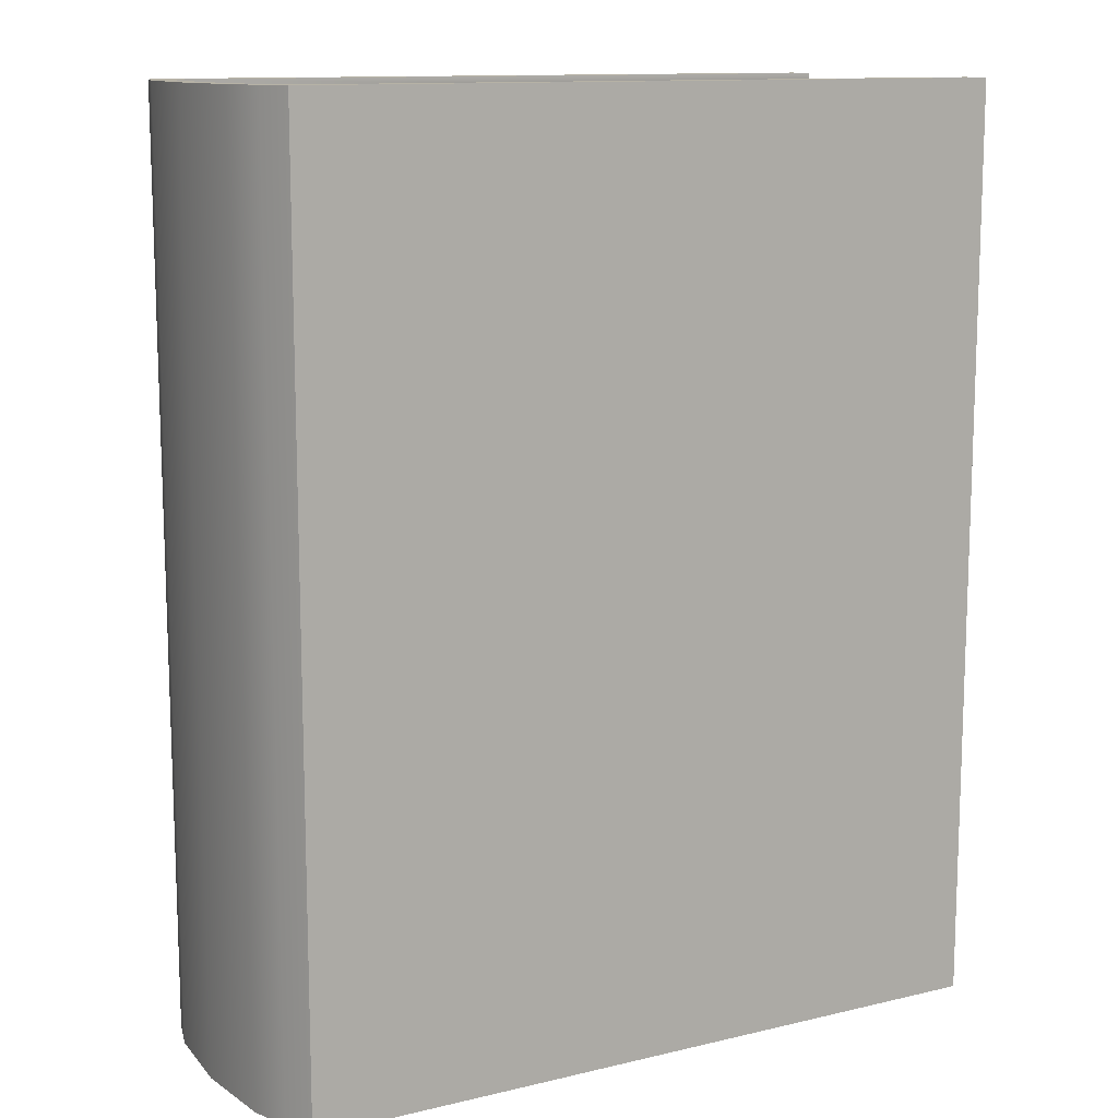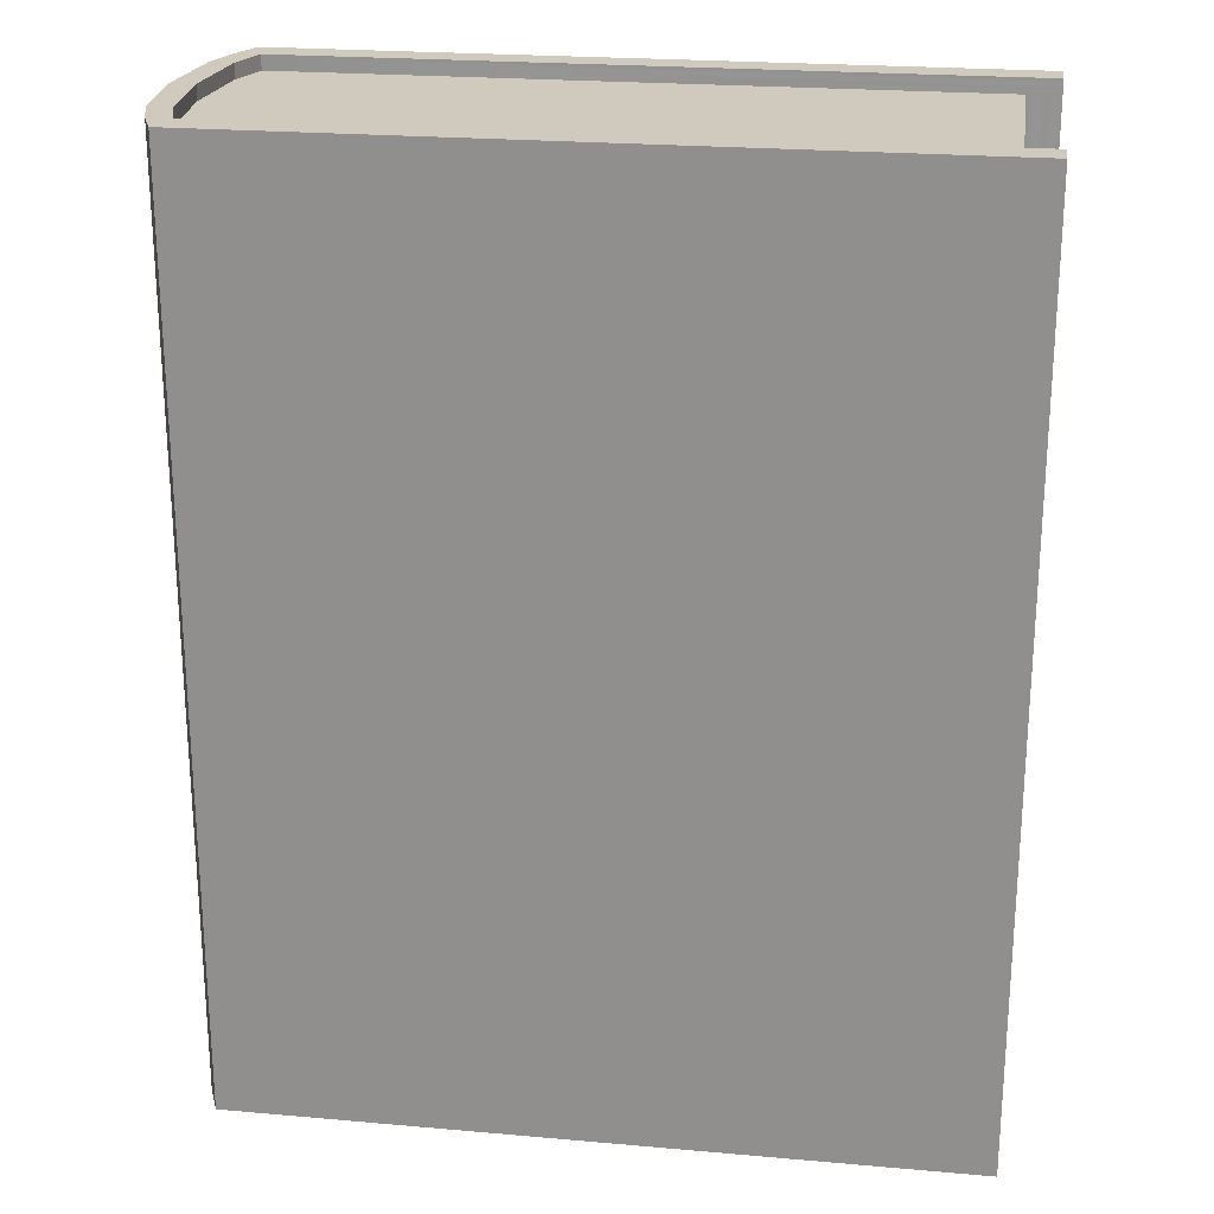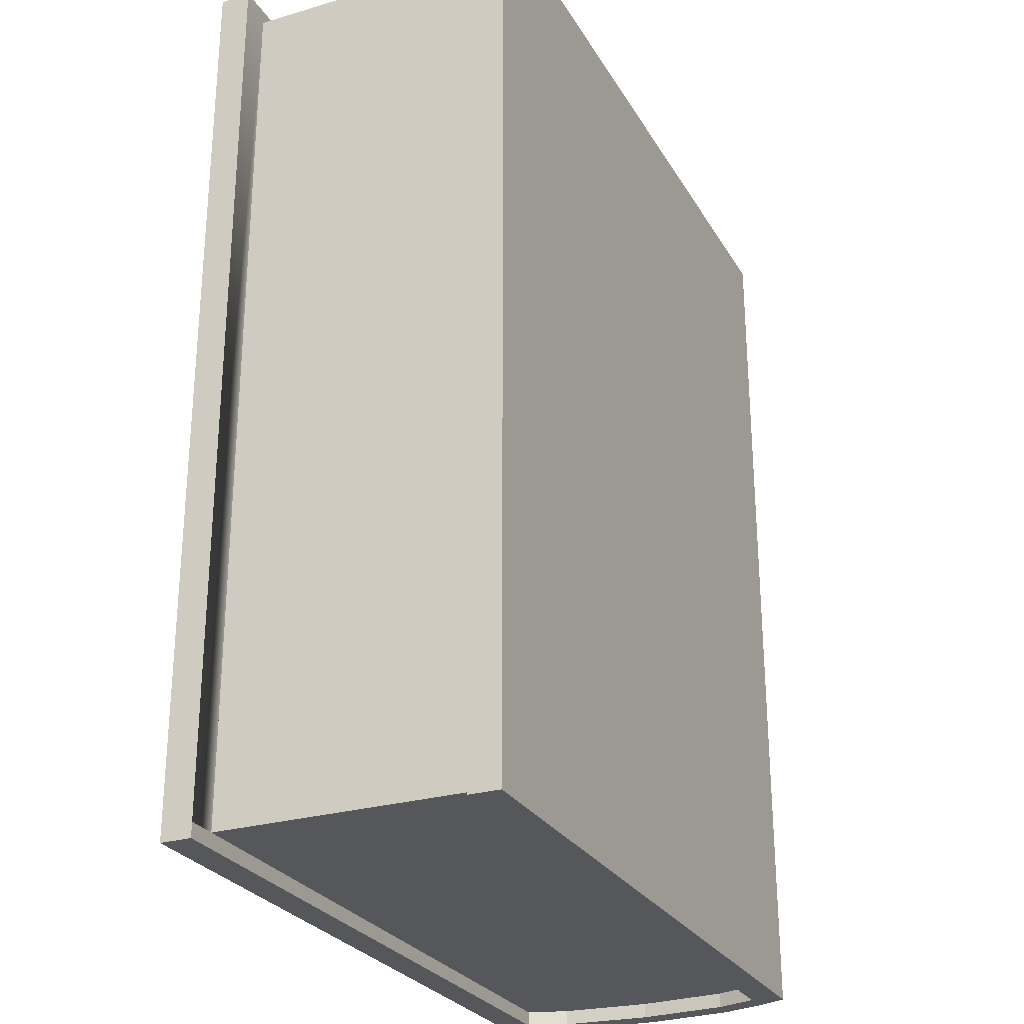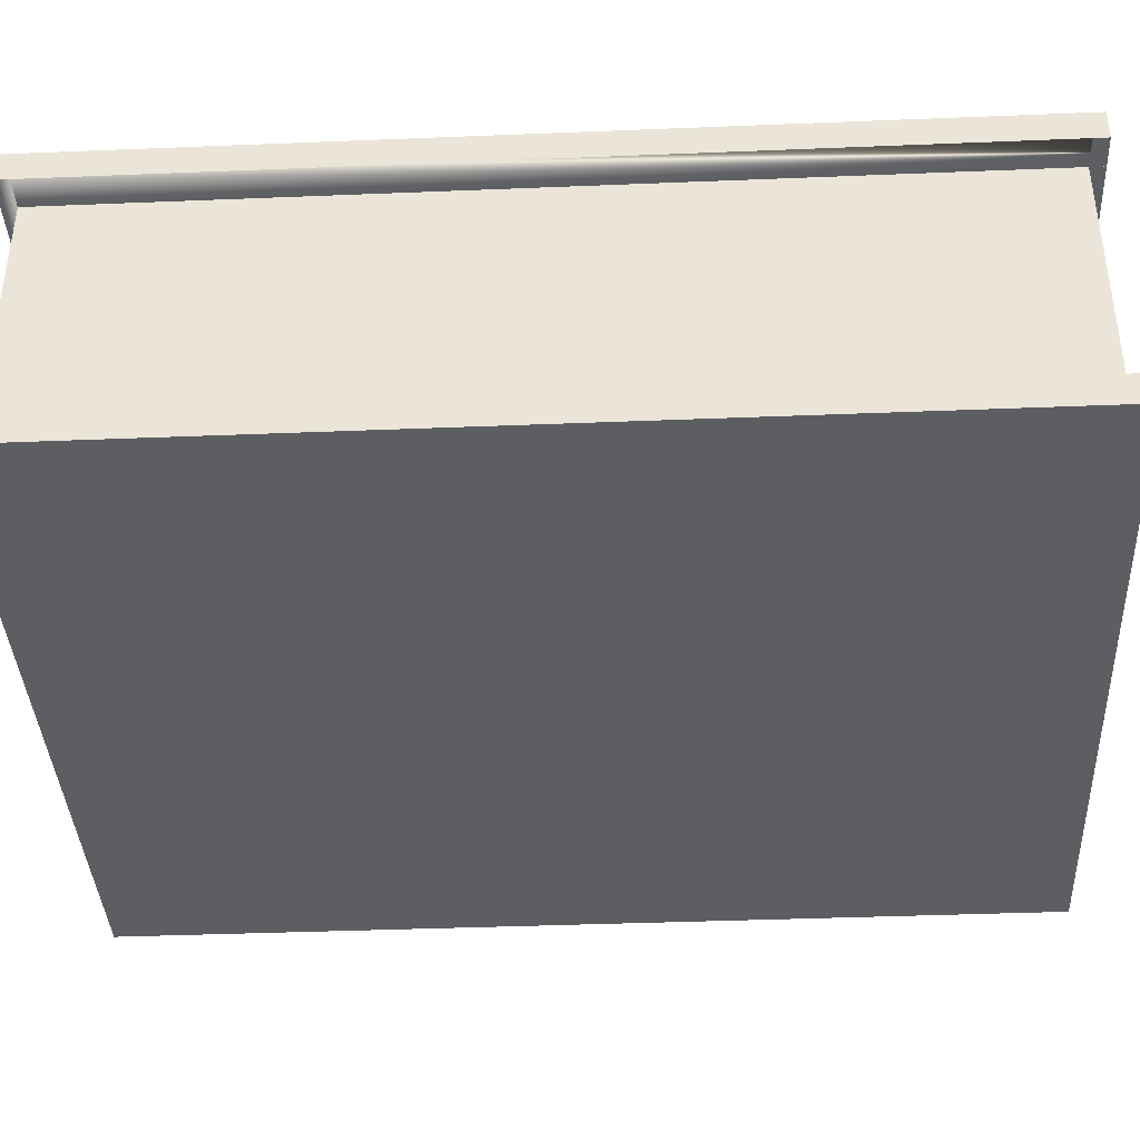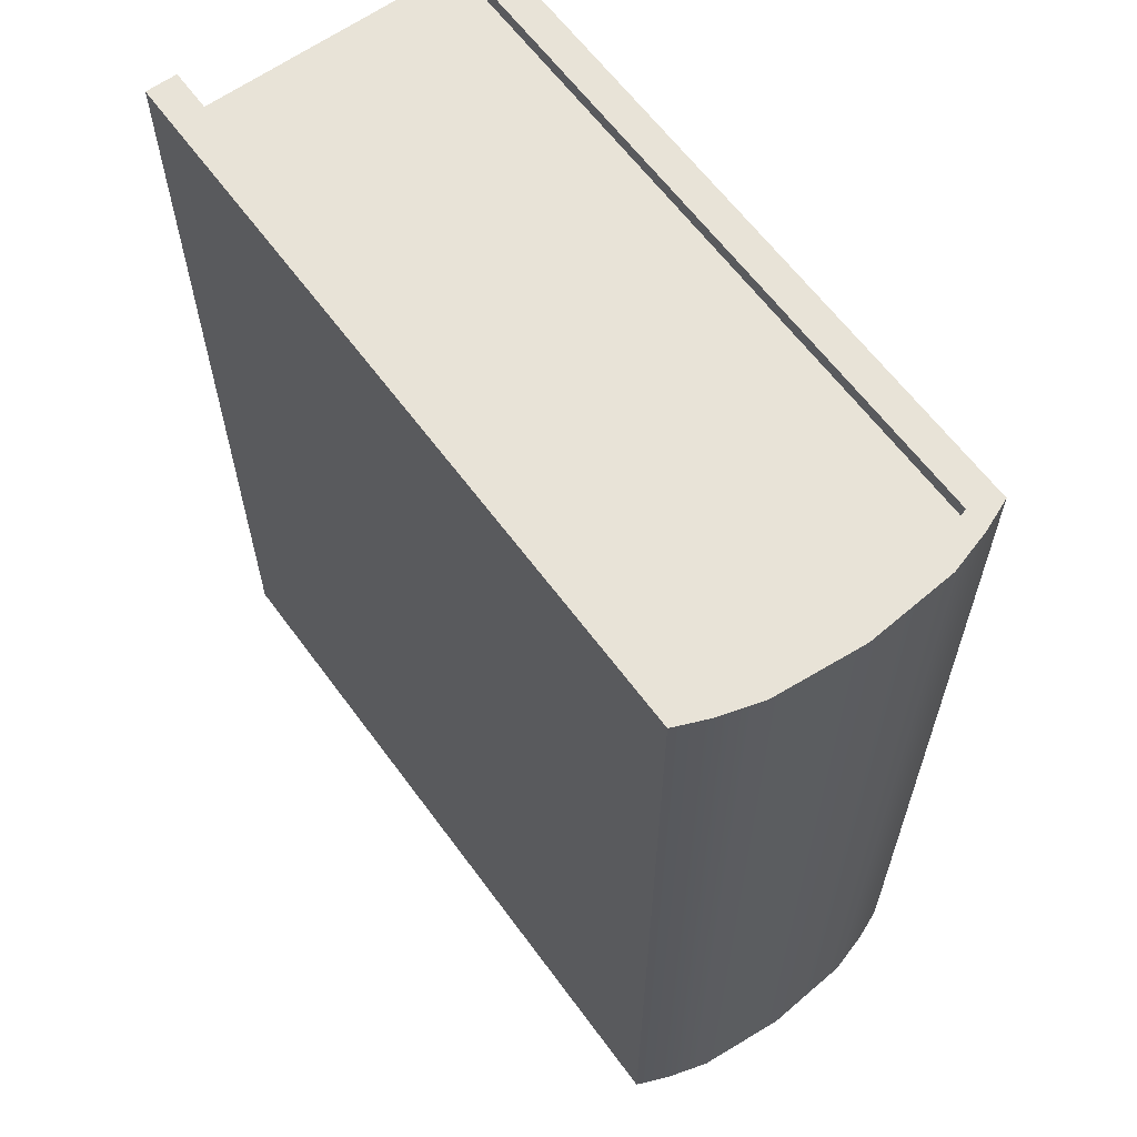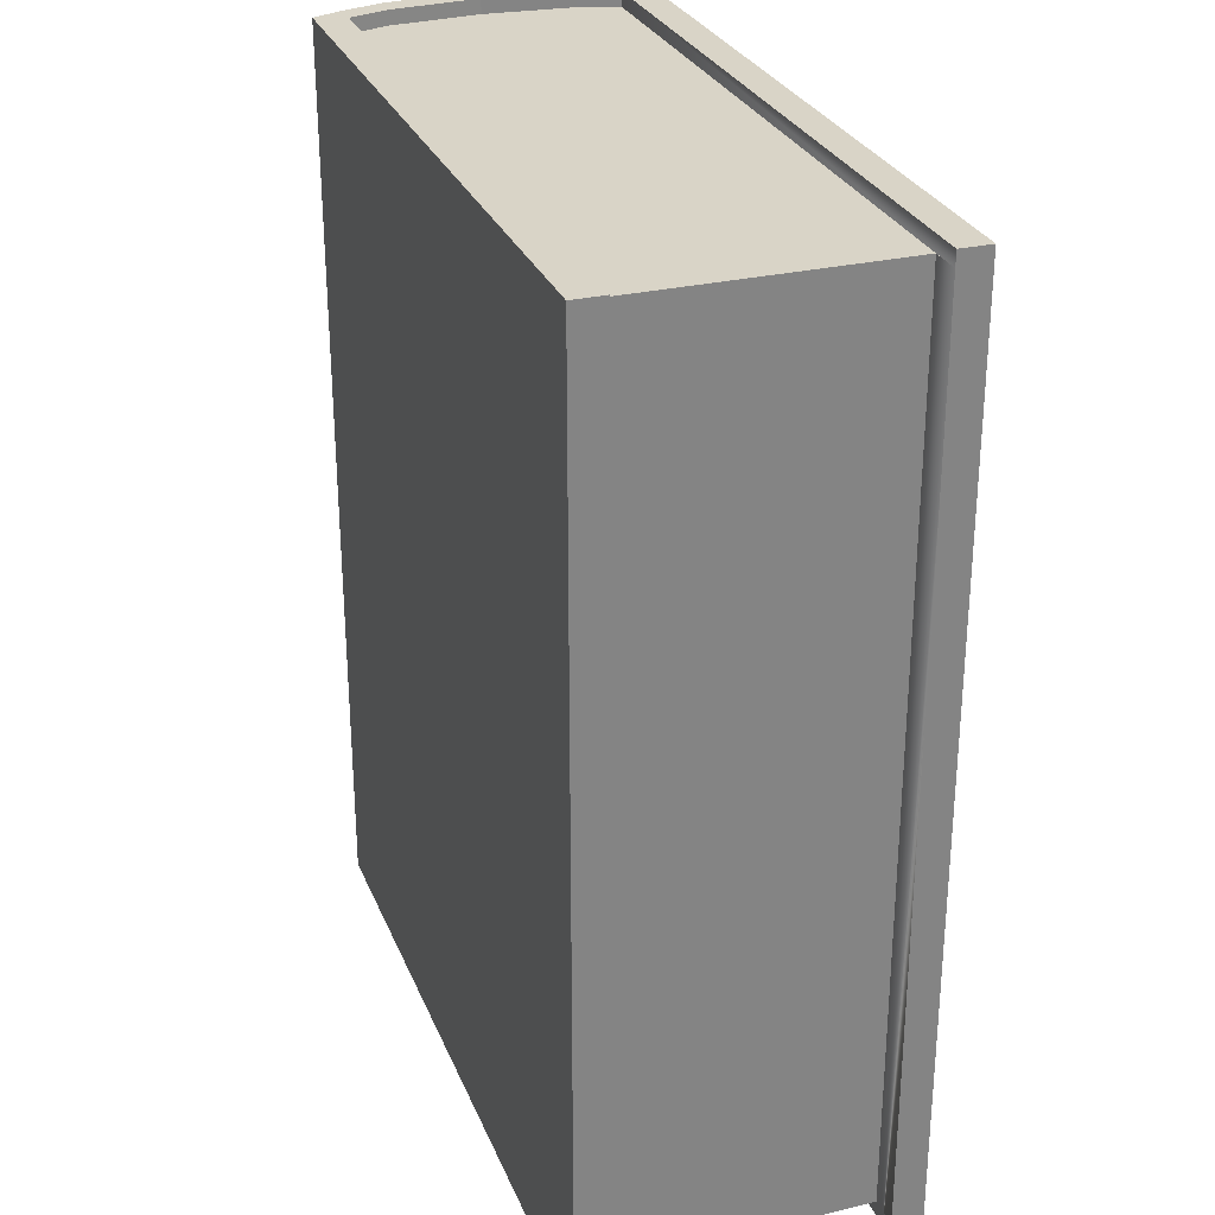
<metadata>
{"format":"obj","ext":"obj","renderer":"f3d","projection":"perspective","resolution":1024,"background":"white","views":[{"elev":12.2,"azim":150.7,"up":"+Y"},{"elev":23.1,"azim":-171.5,"up":"+Y"},{"elev":-27.0,"azim":-65.5,"up":"+Y"},{"elev":-38.9,"azim":-87.1,"up":"+Z"},{"elev":62.3,"azim":53.8,"up":"+Y"},{"elev":28.6,"azim":-109.4,"up":"+Y"}]}
</metadata>
<code>
o book1.001
v -0.3976 -0 0.1762
v 0.3579 -0 0.1762
v 0.3579 1 0.1762
v -0.3976 1 0.1762
v 0.3715 1 0.1423
v -0.3976 1 0.1423
v -0.3976 0.984 0.1423
v 0.3715 0.984 0.1423
v 0.3857 0.984 0.09829
v -0.3633 0.984 0.1423
v 0.3936 0.984 0
v -0.3633 0.984 0
v 0.3857 0.984 -0.09829
v -0.3633 0.984 -0.1423
v 0.3715 0.984 -0.1423
v -0.3976 0.984 -0.1423
v -0.3976 1 -0.1423
v 0.3715 1 -0.1423
v 0.3579 1 -0.1762
v -0.3976 1 -0.1762
v 0.3579 0 -0.1762
v -0.3976 0 -0.1762
v 0.3715 0 -0.1423
v -0.3976 0 -0.1423
v -0.3976 0.01601 -0.1423
v 0.3715 0.01601 -0.1423
v 0.3857 0.01601 -0.09829
v -0.3633 0.01601 -0.1423
v 0.3936 0.01601 0
v -0.3633 0.01601 0
v 0.3857 0.01601 0.09829
v -0.3633 0.01601 0.1423
v 0.3715 0.01601 0.1423
v -0.3976 0.01601 0.1423
v -0.3976 -0 0.1423
v 0.3715 -0 0.1423
v 0.3976 0 -0.1423
v 0.3835 0 -0.1762
v 0.3835 1 -0.1762
v 0.3976 1 -0.1423
v 0.4111 0 -0.0968
v 0.4111 1 -0.0968
v 0.4193 0 0
v 0.4193 1 0
v 0.4111 -0 0.0968
v 0.4111 1 0.0968
v 0.3976 -0 0.1423
v 0.3976 1 0.1423
v 0.3835 -0 0.1762
v 0.3835 1 0.1762
v -0.3633 0 -0.1423
v -0.3633 1 -0.1423
v -0.3633 -0 0.1423
v -0.3633 1 0.1423
v 0.3857 1 0.09829
v 0.3936 1 0
v 0.3857 1 -0.09829
v 0.3857 0 -0.09829
v 0.3936 0 0
v 0.3857 -0 0.09829
g book1.001_book1.001_lambert2SG.002
f 2 4 1
f 8 10 7
f 9 12 10
f 12 13 14
f 14 15 16
f 19 22 20
f 26 28 25
f 27 30 28
f 30 31 32
f 32 33 34
f 28 51 52
f 53 54 32
f 49 3 2
f 19 38 21
f 2 3 4
f 8 9 10
f 9 11 12
f 12 11 13
f 14 13 15
f 19 21 22
f 26 27 28
f 27 29 30
f 30 29 31
f 32 31 33
f 52 14 28
f 54 10 32
f 49 50 3
f 19 39 38
f 3 6 4
f 17 19 20
f 21 24 22
f 35 2 1
f 14 52 51
f 5 50 48
f 55 48 46
f 56 46 44
f 56 42 57
f 57 40 18
f 18 39 19
f 23 38 37
f 58 37 41
f 59 41 43
f 59 45 60
f 60 47 36
f 36 49 2
f 3 5 6
f 17 18 19
f 21 23 24
f 35 36 2
f 51 28 14
f 10 54 53
f 10 53 32
f 5 3 50
f 55 5 48
f 56 55 46
f 56 44 42
f 57 42 40
f 18 40 39
f 23 21 38
f 58 23 37
f 59 58 41
f 59 43 45
f 60 45 47
f 36 47 49
f 38 40 37
f 37 42 41
f 41 44 43
f 43 46 45
f 45 48 47
f 47 50 49
f 24 20 22
f 34 35 6
f 5 7 6
f 56 9 55
f 18 13 57
f 23 25 24
f 59 27 58
f 36 31 60
f 38 39 40
f 37 40 42
f 41 42 44
f 43 44 46
f 45 46 48
f 47 48 50
f 24 17 20
f 7 10 32
f 7 32 34
f 6 7 34
f 5 8 7
f 56 11 9
f 18 15 13
f 23 26 25
f 59 29 27
f 36 33 31
f 1 6 35
f 55 8 5
f 57 11 56
f 17 15 18
f 58 26 23
f 60 29 59
f 35 33 36
f 16 17 24
f 16 24 25
f 14 16 25
f 14 25 28
f 1 4 6
f 55 9 8
f 57 13 11
f 17 16 15
f 58 27 26
f 60 31 29
f 35 34 33
f 30 12 14
f 28 30 14
f 10 12 30
f 10 30 32

</code>
